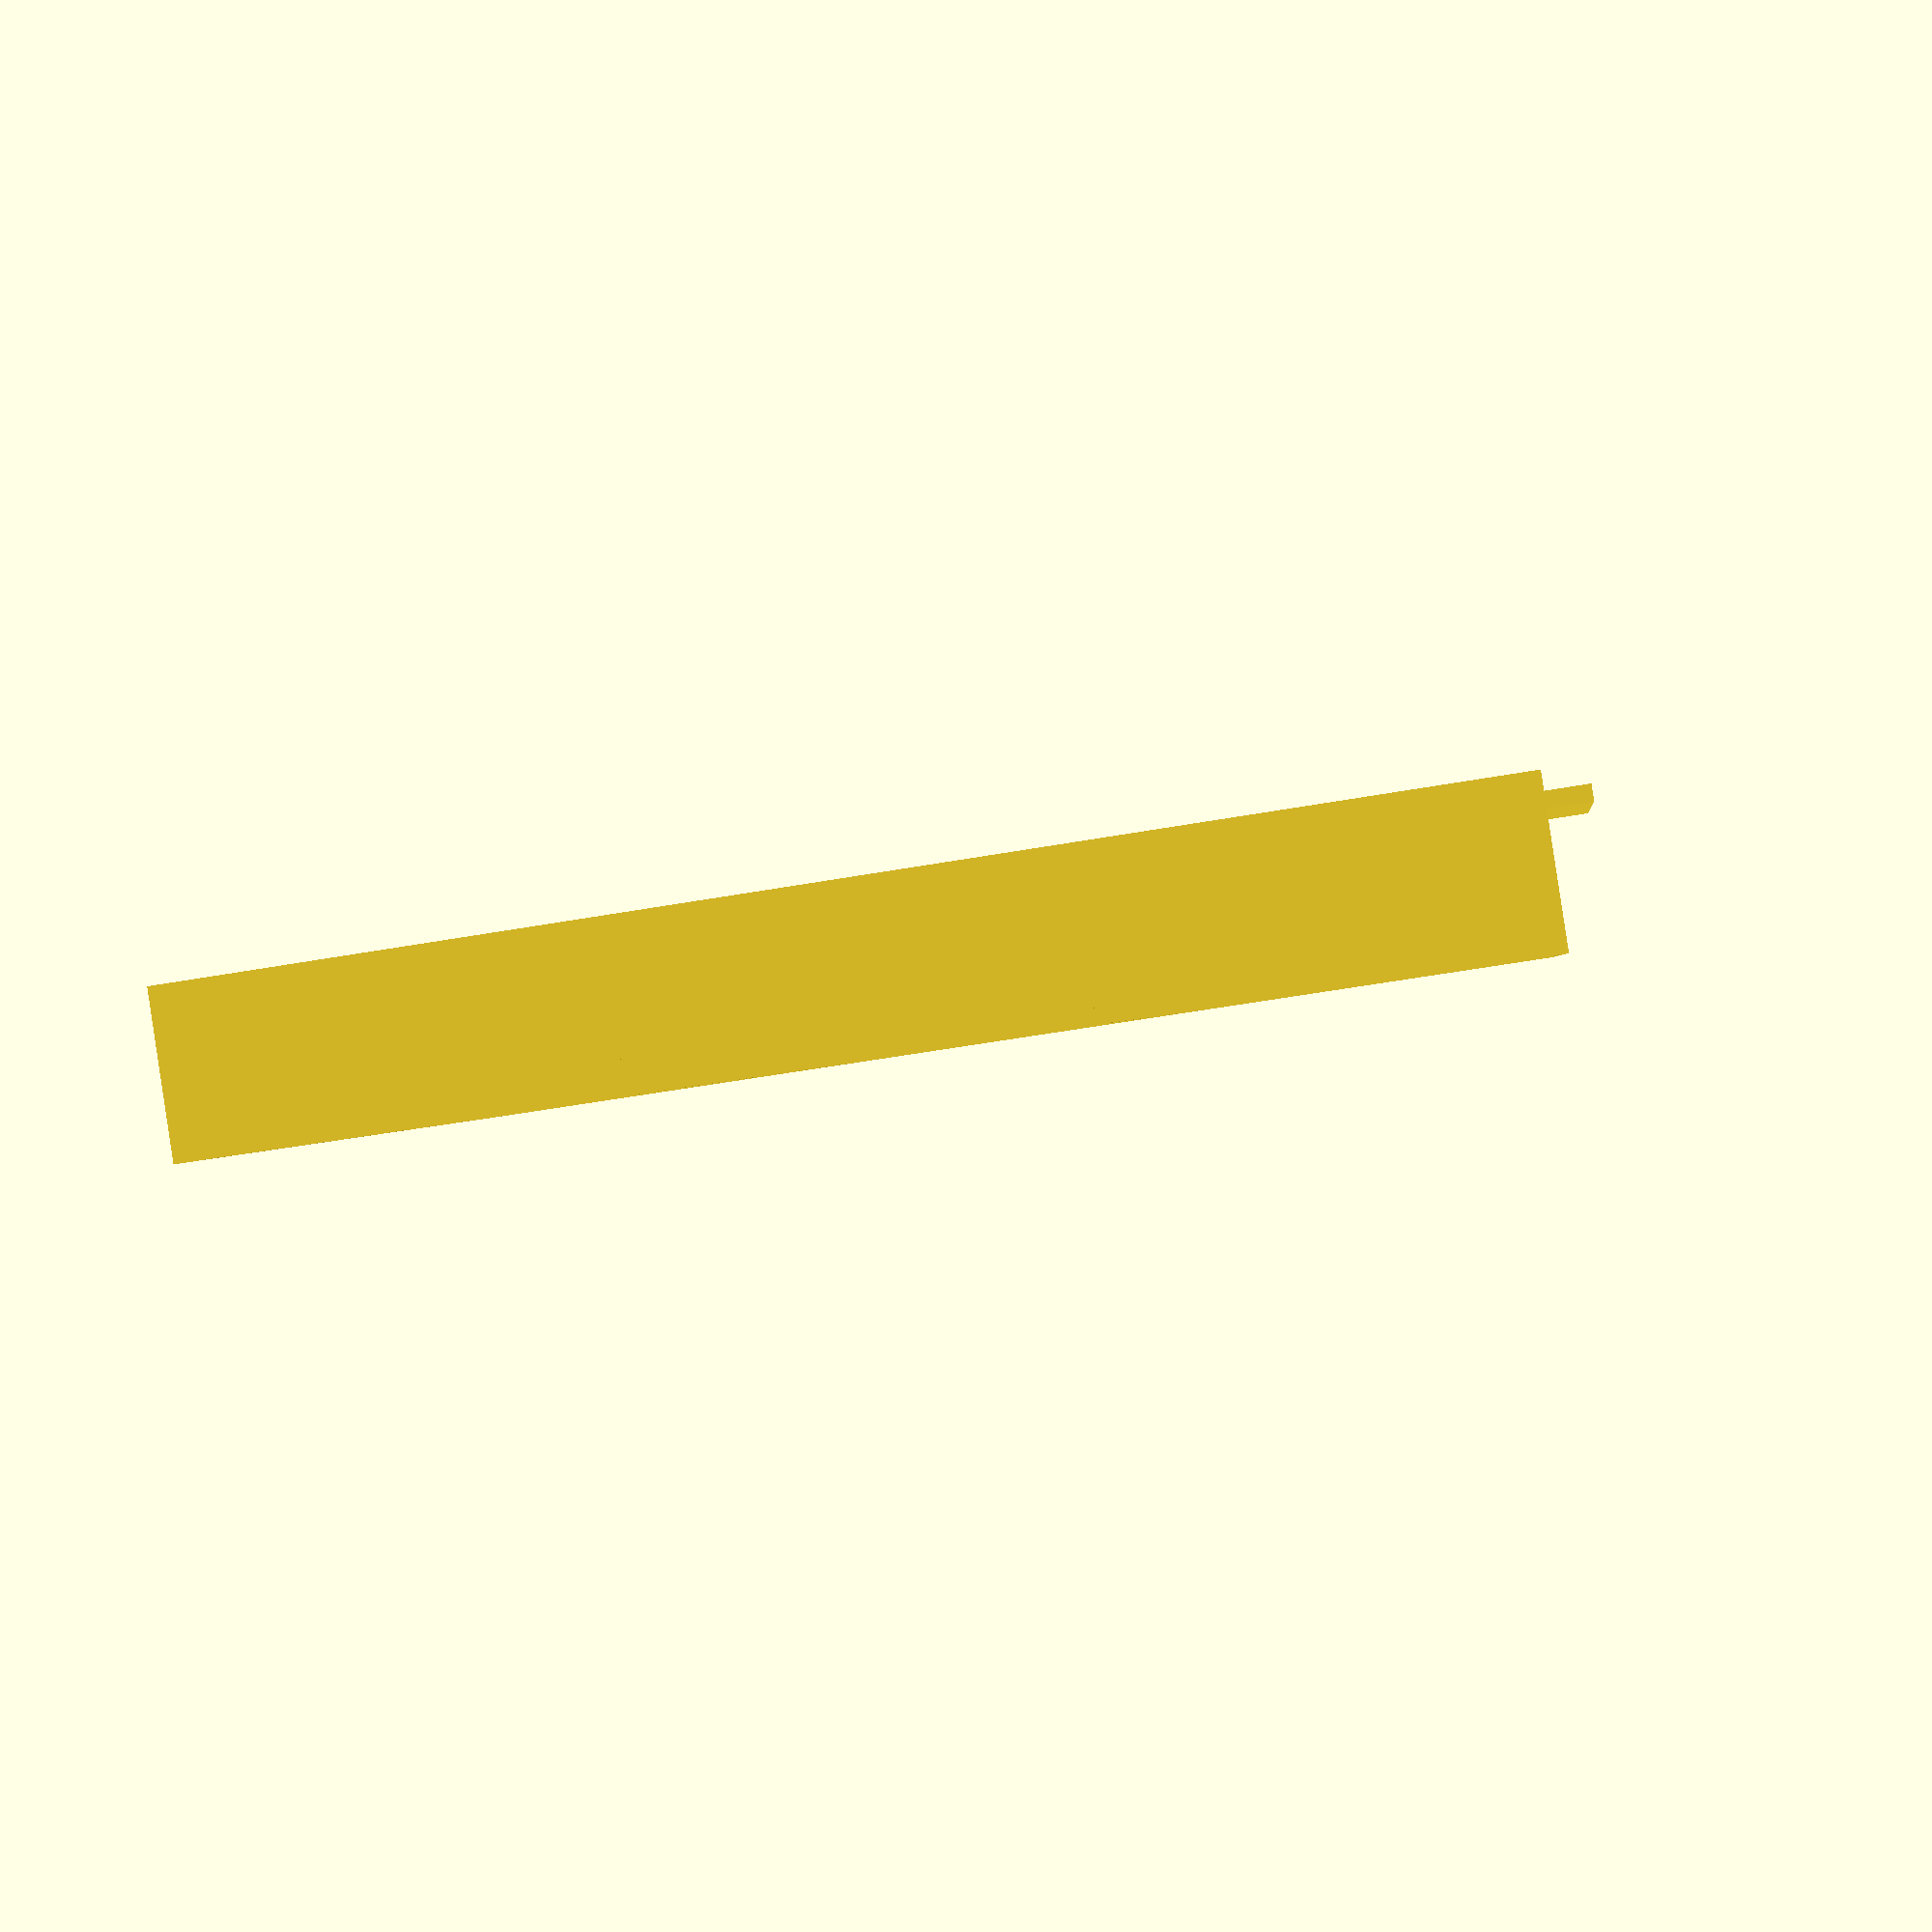
<openscad>
/**** https://www.thingiverse.com/thing:2797727 ****/
/**** author: Svenny                            ****/

/* [Drawer] */
width = 160;
length = 140;
height = 18;
wall_thickness = 0.8;

/* [Cells] */
cells_x = 8; // [1:30]
cells_y = 3; // [1:30]
// see manual!
merged_cells = [];

thickness = wall_thickness;

module organizer_drawer(w, l, h, x_count, y_count, merged=[]) {
    cell_cube = [(w-thickness)/x_count-thickness,
                 (l-thickness)/y_count-thickness,
                 h];
    
    merge_base = [-(w-2*thickness-cell_cube[0])/2,
                 -(l-2*thickness-cell_cube[1])/2,
                 thickness];
    
    difference() {
        union() {
            translate([0,0,(thickness-h)/2])
            cube([w, l, thickness], center=true);
            
            for(x=[-(w-thickness)/2:(w-thickness)/x_count:(w-thickness)/2+1])
                translate([x, 0, 0])
                cube([thickness, l, h], center=true);
            
            for(y=[-(l-thickness)/2:(l-thickness)/y_count:(l-thickness)/2+1])
                translate([0, y, 0])
                cube([w, thickness, h], center=true);
        }
        
        for(m=merged) {
            hull() {
                for(x=[m[0][0], m[1][0]])
                    for(y=[m[0][1], m[1][1]])
                        translate(merge_base 
                            +[x*(cell_cube[0]+thickness), y*(cell_cube[1]+thickness), 0])
                        cube(cell_cube, center=true);
            }
        }
    }
    
    
    // handle
    translate([0, -l/2-3, -h/2+1])
    cube([40, 6, 2], center=true);
}

organizer_drawer(width, length, height, cells_x, cells_y, merged_cells);

</openscad>
<views>
elev=271.0 azim=263.6 roll=351.4 proj=p view=wireframe
</views>
